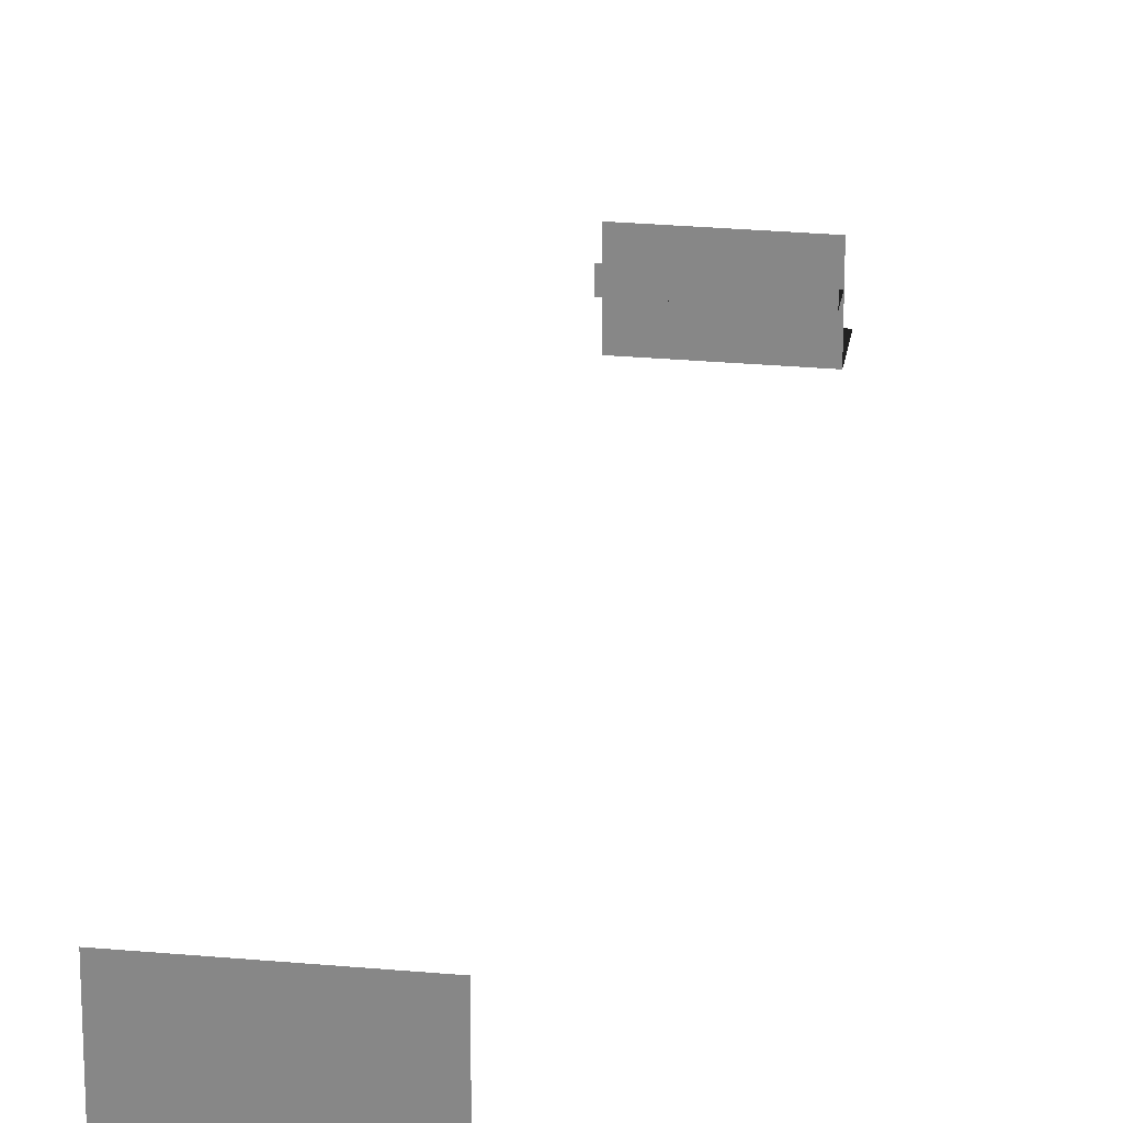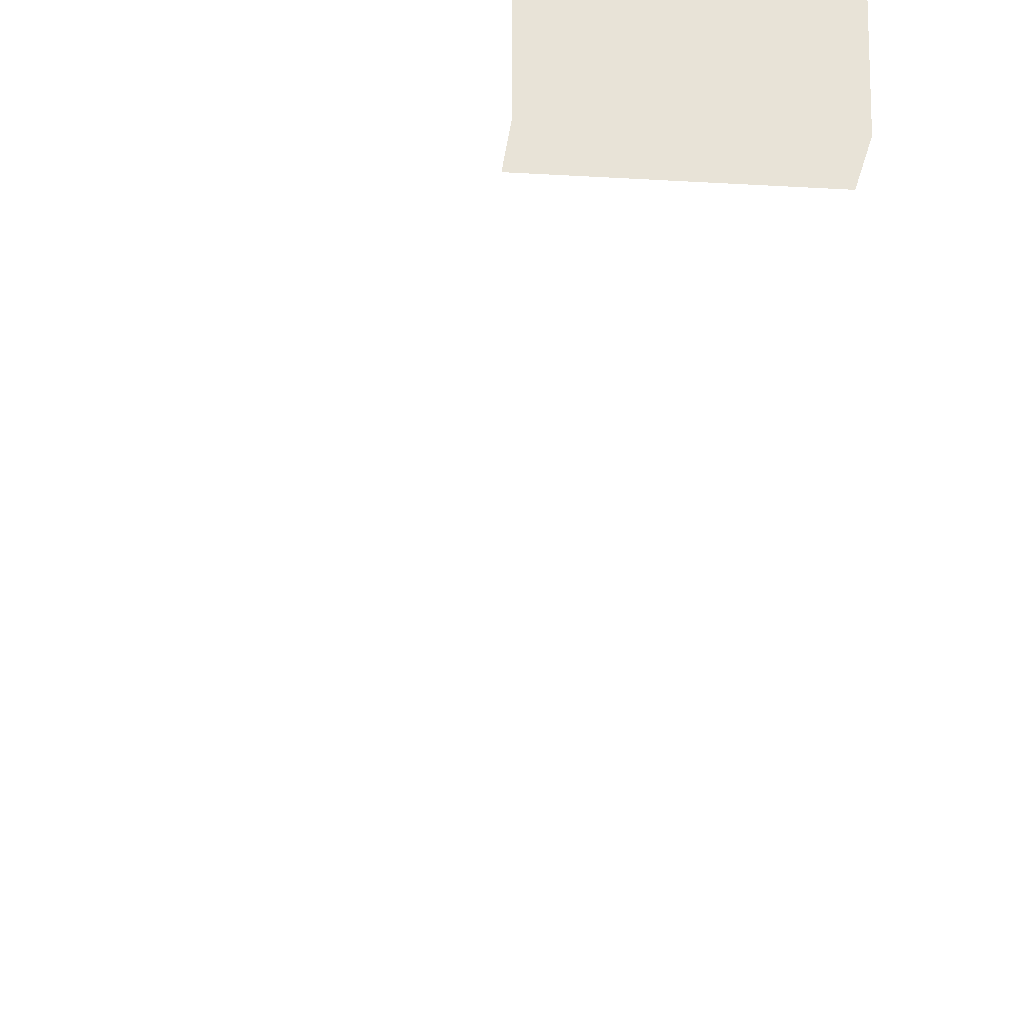
<metadata>
{"format":"obj","ext":"obj","renderer":"f3d","projection":"perspective","resolution":1024,"background":"white","views":[{"elev":26.0,"azim":-171.7,"up":"+Z"},{"elev":-26.5,"azim":174.3,"up":"+Z"}]}
</metadata>
<code>
g wall_aqua_frame_S
v -0.5035 10.07 2.115
v -0.5035 10.07 -0.5035
v 0.5035 10.07 -0.5035
v 0.5035 10.07 2.115
v -0.5035 10.07 -0.5035
v -0.5035 9.77 -0.5035
v 0.5035 9.77 -0.5035
v 0.5035 10.07 -0.5035
v 0.5035 -0.02014 -0.5035
v -0.5035 0.4028 -0.5035
v -0.5035 -0.02014 -0.5035
v 0.5035 0.4028 -0.5035
v -0.5035 0.4028 0.1007
v 0.5035 0.4028 0.1007
v 0.5035 0.6404 -0.136
v 0.5035 0.6404 0.01489
v -0.5035 0.6404 0.01489
v -0.5035 0.6404 -0.136
v -0.5035 0.6404 -0.136
v -0.5035 0.4232 -0.136
v 0.5035 0.4232 -0.136
v 0.5035 0.6404 -0.136
g wall_aqua_frame_S_0
f 3 2 1
f 4 3 1
f 7 6 5
f 8 7 5
f 11 10 9
f 10 12 9
f 10 13 12
f 13 14 12
f 17 16 15
f 18 17 15
f 21 20 19
f 22 21 19

</code>
